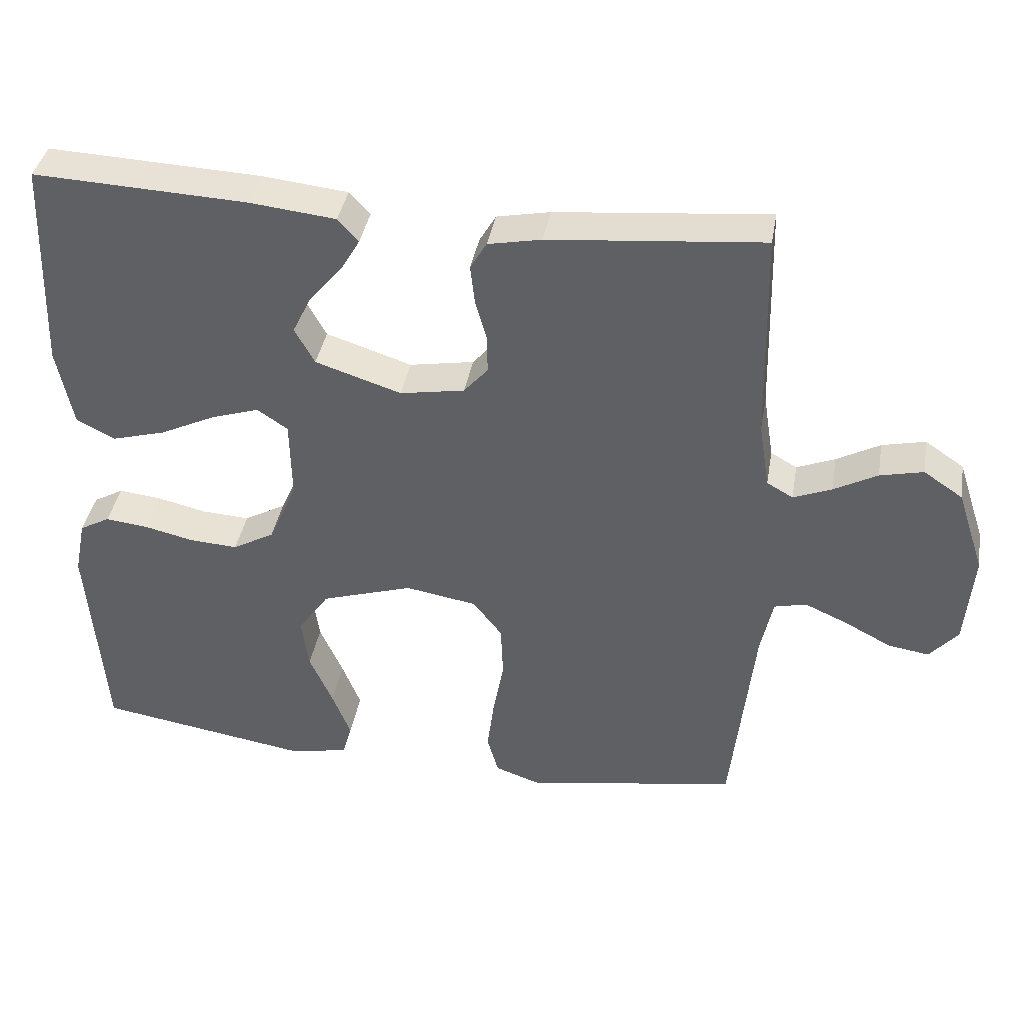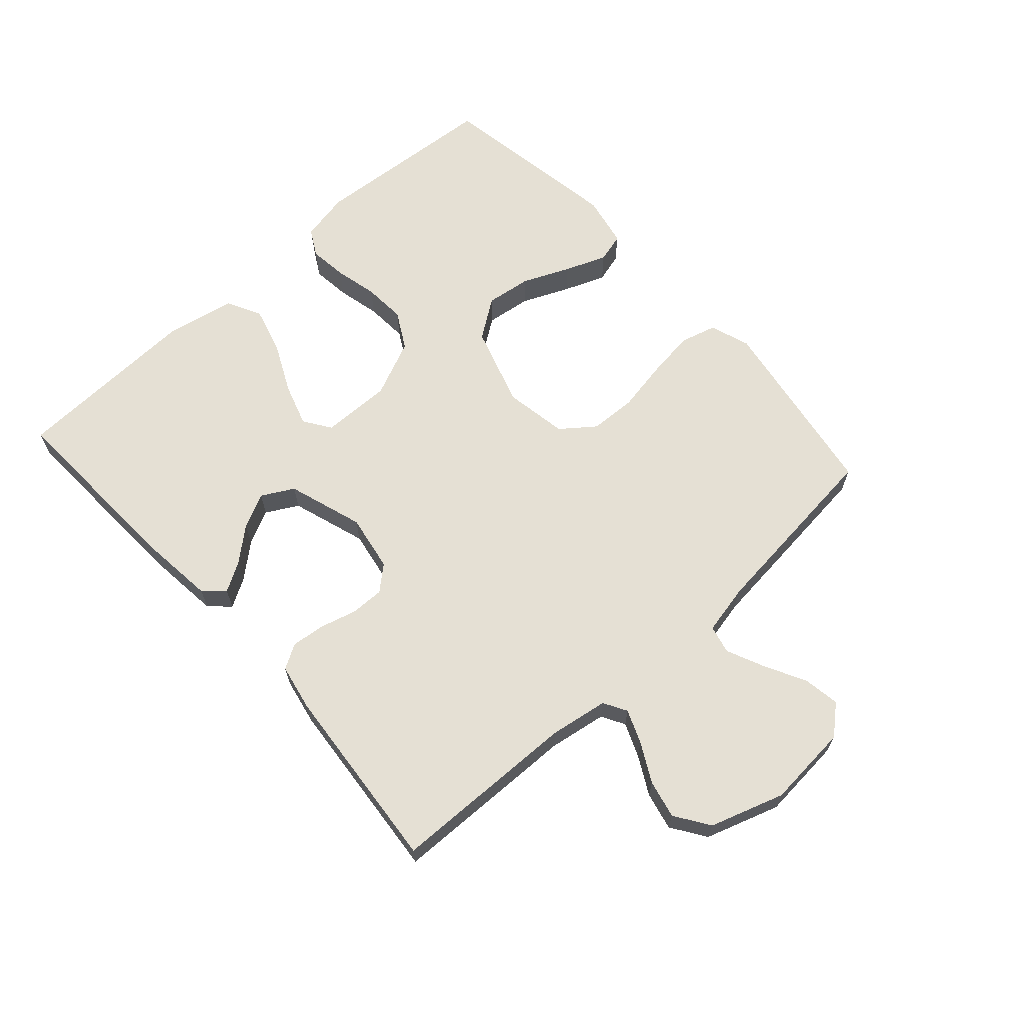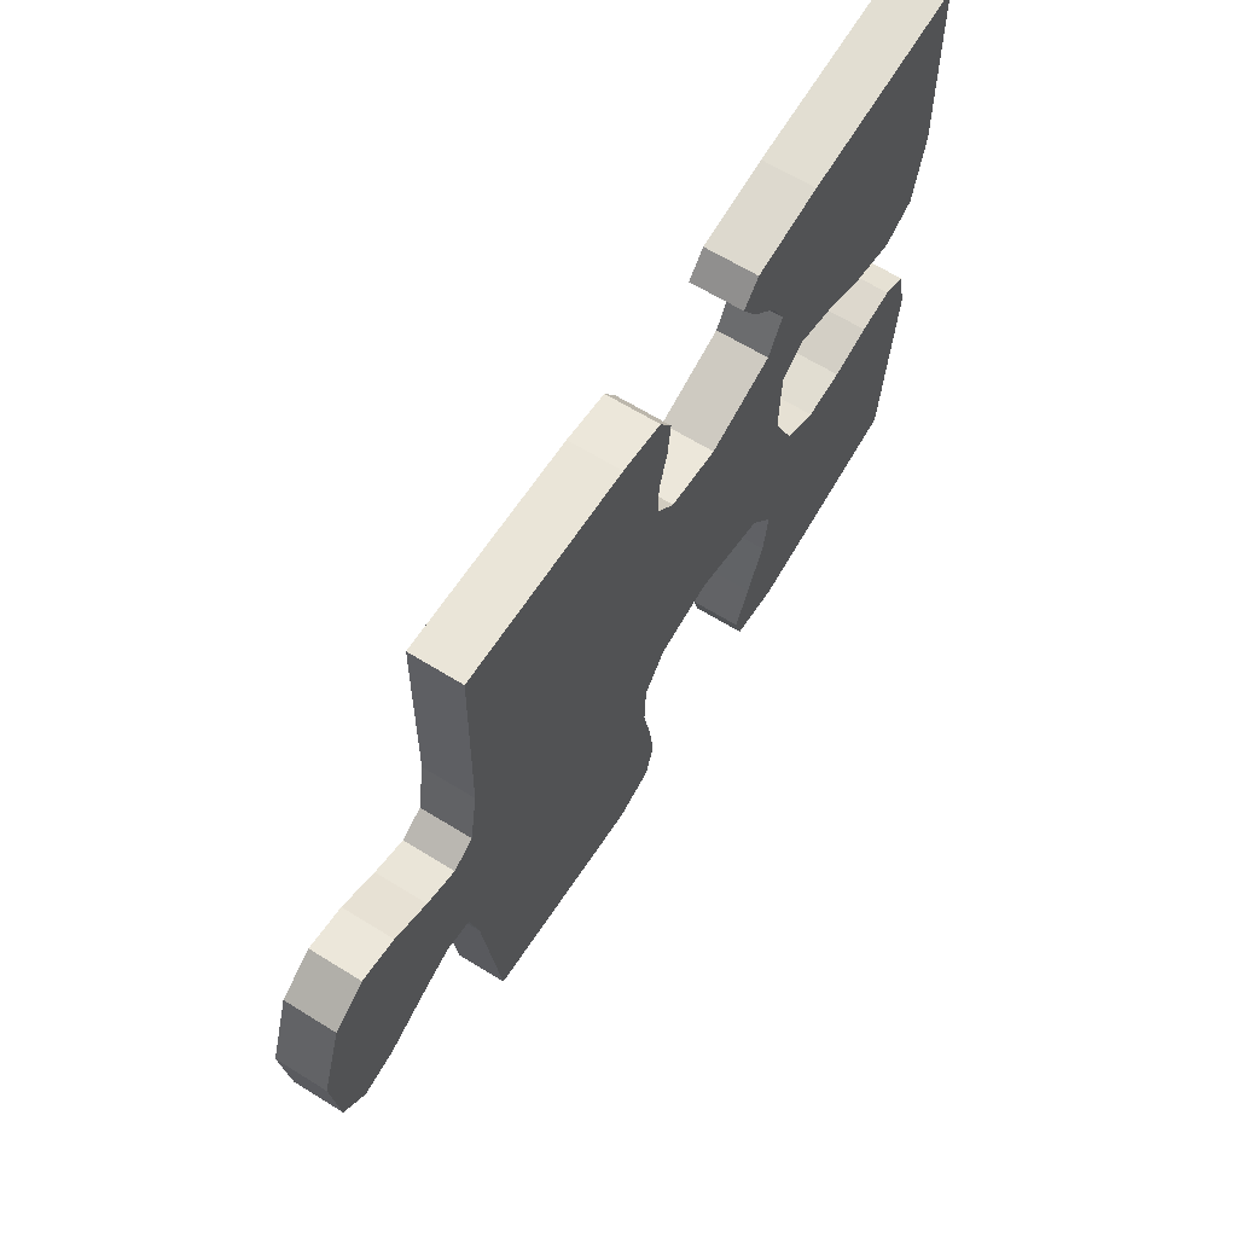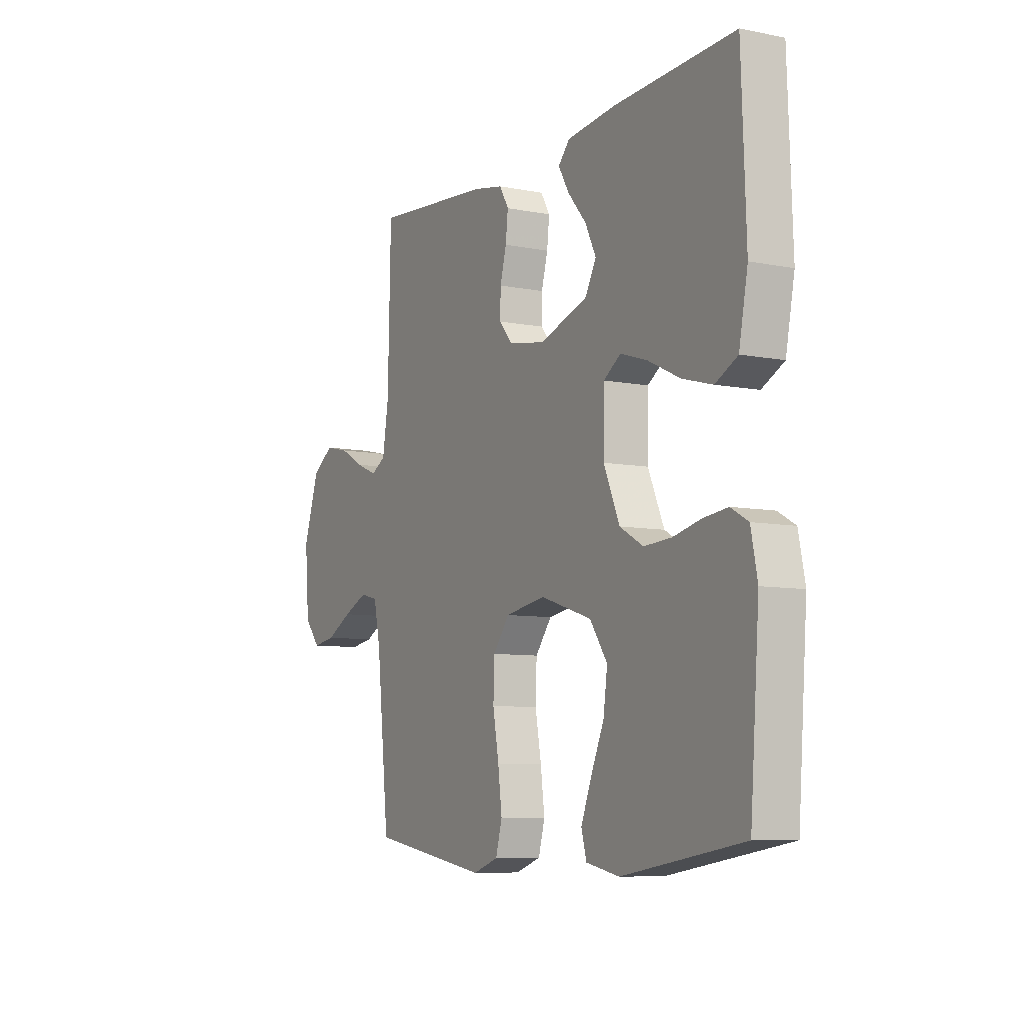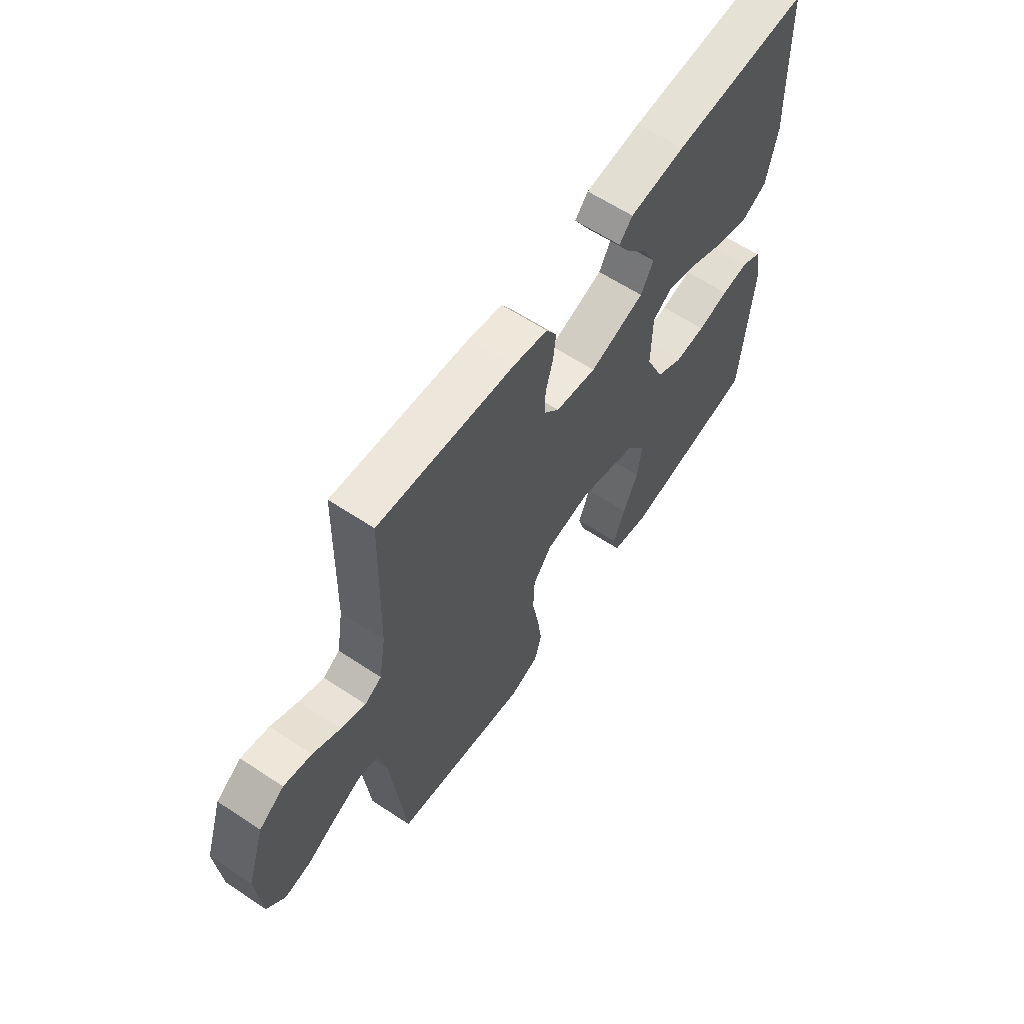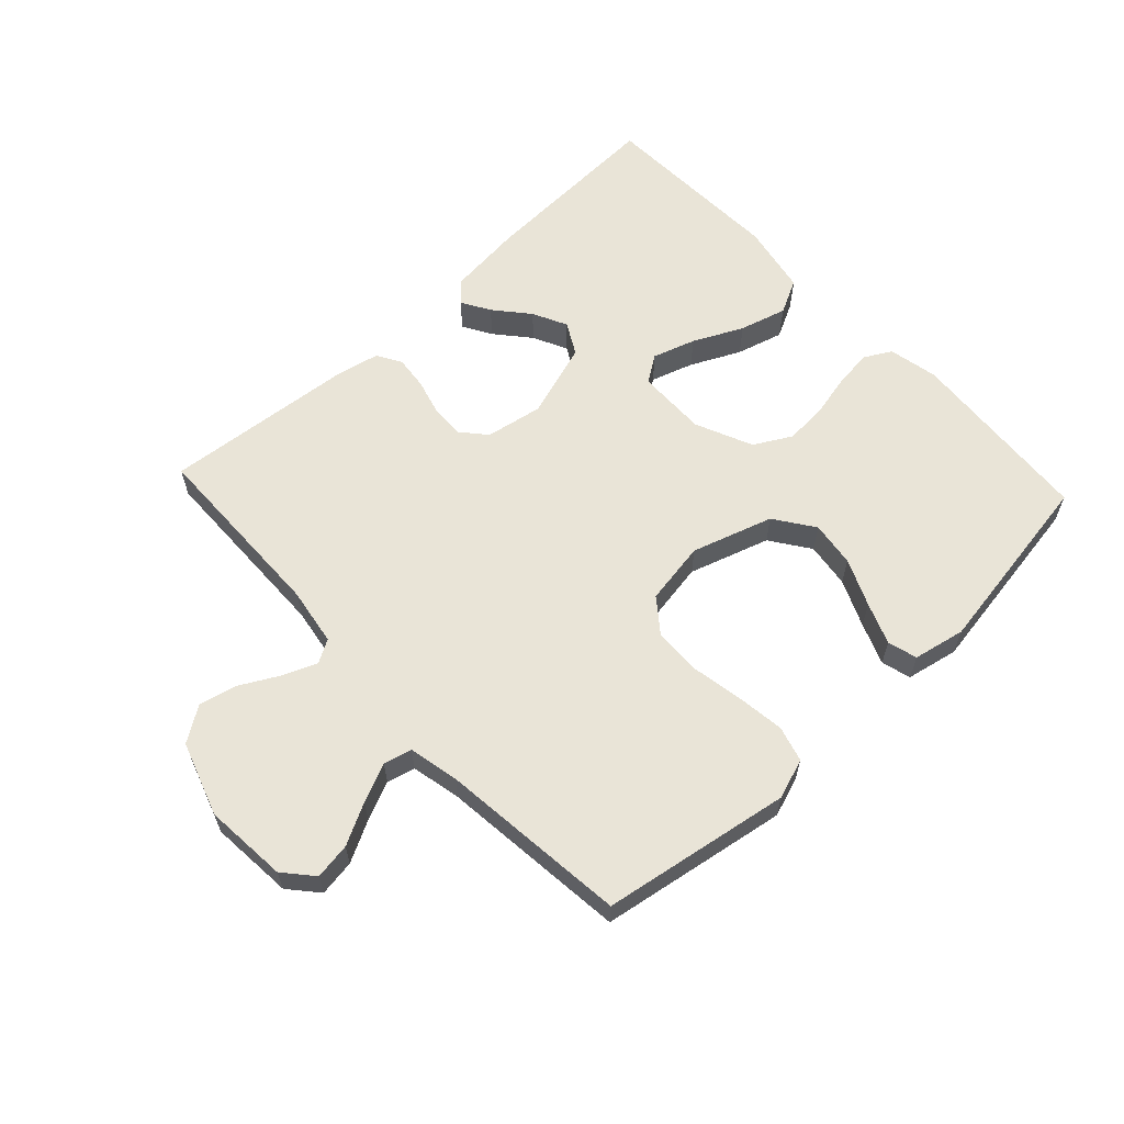
<metadata>
{"format":"obj","ext":"obj","renderer":"f3d","projection":"perspective","resolution":1024,"background":"white","views":[{"elev":39.1,"azim":9.9,"up":"+Z"},{"elev":65.3,"azim":47.9,"up":"+Y"},{"elev":65.4,"azim":121.8,"up":"+Z"},{"elev":-8.0,"azim":-118.7,"up":"+Z"},{"elev":61.5,"azim":124.0,"up":"+Z"},{"elev":61.2,"azim":137.0,"up":"+Y"}]}
</metadata>
<code>
v 0.5 0.07 -0.5
v 0.2 0.07 -0.55
v 0.136 0.07 -0.528
v 0.12 0.07 -0.471
v 0.13 0.07 -0.394
v 0.145 0.07 -0.311
v 0.142 0.07 -0.236
v 0.101 0.07 -0.183
v 0 0.07 -0.166
v -0.129 0.07 -0.207
v -0.173 0.07 -0.27
v -0.163 0.07 -0.343
v -0.13 0.07 -0.418
v -0.104 0.07 -0.484
v -0.117 0.07 -0.531
v -0.2 0.07 -0.548
v -0.5 0.07 -0.5
v -0.523 0.07 -0.2
v -0.507 0.07 -0.121
v -0.464 0.07 -0.097
v -0.403 0.07 -0.104
v -0.334 0.07 -0.12
v -0.266 0.07 -0.124
v -0.207 0.07 -0.091
v -0.167 0.07 0
v -0.169 0.07 0.112
v -0.212 0.07 0.141
v -0.28 0.07 0.119
v -0.359 0.07 0.081
v -0.434 0.07 0.06
v -0.489 0.07 0.088
v -0.511 0.07 0.2
v -0.5 0.07 0.5
v -0.2 0.07 0.487
v -0.078 0.07 0.474
v -0.049 0.07 0.442
v -0.076 0.07 0.396
v -0.122 0.07 0.342
v -0.149 0.07 0.287
v -0.121 0.07 0.236
v 0 0.07 0.197
v 0.091 0.07 0.213
v 0.125 0.07 0.252
v 0.124 0.07 0.306
v 0.108 0.07 0.364
v 0.102 0.07 0.418
v 0.125 0.07 0.457
v 0.2 0.07 0.472
v 0.5 0.07 0.5
v 0.507 0.07 0.2
v 0.522 0.07 0.107
v 0.559 0.07 0.086
v 0.613 0.07 0.108
v 0.674 0.07 0.141
v 0.735 0.07 0.155
v 0.79 0.07 0.118
v 0.829 0.07 0
v 0.818 0.07 -0.133
v 0.778 0.07 -0.179
v 0.72 0.07 -0.17
v 0.655 0.07 -0.136
v 0.594 0.07 -0.109
v 0.549 0.07 -0.12
v 0.532 0.07 -0.2
v 0.5 0 -0.5
v 0.2 0 -0.55
v 0.136 0 -0.528
v 0.12 0 -0.471
v 0.13 0 -0.394
v 0.145 0 -0.311
v 0.142 0 -0.236
v 0.101 0 -0.183
v 0 0 -0.166
v -0.129 0 -0.207
v -0.173 0 -0.27
v -0.163 0 -0.343
v -0.13 0 -0.418
v -0.104 0 -0.484
v -0.117 0 -0.531
v -0.2 0 -0.548
v -0.5 0 -0.5
v -0.523 0 -0.2
v -0.507 0 -0.121
v -0.464 0 -0.097
v -0.403 0 -0.104
v -0.334 0 -0.12
v -0.266 0 -0.124
v -0.207 0 -0.091
v -0.167 0 0
v -0.169 0 0.112
v -0.212 0 0.141
v -0.28 0 0.119
v -0.359 0 0.081
v -0.434 0 0.06
v -0.489 0 0.088
v -0.511 0 0.2
v -0.5 0 0.5
v -0.2 0 0.487
v -0.078 0 0.474
v -0.049 0 0.442
v -0.076 0 0.396
v -0.122 0 0.342
v -0.149 0 0.287
v -0.121 0 0.236
v 0 0 0.197
v 0.091 0 0.213
v 0.125 0 0.252
v 0.124 0 0.306
v 0.108 0 0.364
v 0.102 0 0.418
v 0.125 0 0.457
v 0.2 0 0.472
v 0.5 0 0.5
v 0.507 0 0.2
v 0.522 0 0.107
v 0.559 0 0.086
v 0.613 0 0.108
v 0.674 0 0.141
v 0.735 0 0.155
v 0.79 0 0.118
v 0.829 0 0
v 0.818 0 -0.133
v 0.778 0 -0.179
v 0.72 0 -0.17
v 0.655 0 -0.136
v 0.594 0 -0.109
v 0.549 0 -0.12
v 0.532 0 -0.2
f 59 60 61
f 58 59 61
f 57 58 61
f 56 57 61
f 55 56 61
f 54 55 61
f 53 54 61
f 52 53 61 62
f 51 52 62 63
f 48 49 50
f 47 48 50
f 46 47 50
f 45 46 50
f 44 45 50
f 51 63 64
f 50 51 64
f 44 50 64
f 43 44 64
f 36 37 38
f 35 36 38
f 34 35 38
f 33 34 38
f 32 33 38
f 31 32 38
f 30 31 38
f 29 30 38
f 28 29 38 39
f 27 28 39 40
f 20 21 22
f 19 20 22
f 18 19 22
f 17 18 22
f 16 17 22
f 15 16 22
f 14 15 22
f 13 14 22
f 12 13 22
f 11 12 22 23
f 10 11 23 24
f 4 5 6
f 3 4 6
f 2 3 6
f 1 2 6
f 64 1 6
f 64 6 7
f 64 7 8
f 43 64 8
f 42 43 8
f 41 42 8 9
f 26 27 40 41
f 41 9 10
f 26 41 10
f 25 26 10
f 10 24 25
f 125 124 123
f 125 123 122
f 125 122 121
f 125 121 120
f 125 120 119
f 125 119 118
f 125 118 117
f 126 125 117 116
f 127 126 116 115
f 114 113 112
f 114 112 111
f 114 111 110
f 114 110 109
f 114 109 108
f 128 127 115
f 128 115 114
f 128 114 108
f 128 108 107
f 102 101 100
f 102 100 99
f 102 99 98
f 102 98 97
f 102 97 96
f 102 96 95
f 102 95 94
f 102 94 93
f 103 102 93 92
f 104 103 92 91
f 86 85 84
f 86 84 83
f 86 83 82
f 86 82 81
f 86 81 80
f 86 80 79
f 86 79 78
f 86 78 77
f 86 77 76
f 87 86 76 75
f 88 87 75 74
f 70 69 68
f 70 68 67
f 70 67 66
f 70 66 65
f 70 65 128
f 71 70 128
f 72 71 128
f 72 128 107
f 72 107 106
f 73 72 106 105
f 105 104 91 90
f 74 73 105
f 74 105 90
f 74 90 89
f 89 88 74
f 1 65 66 2
f 2 66 67 3
f 3 67 68 4
f 4 68 69 5
f 5 69 70 6
f 6 70 71 7
f 7 71 72 8
f 8 72 73 9
f 9 73 74 10
f 10 74 75 11
f 11 75 76 12
f 12 76 77 13
f 13 77 78 14
f 14 78 79 15
f 15 79 80 16
f 16 80 81 17
f 17 81 82 18
f 18 82 83 19
f 19 83 84 20
f 20 84 85 21
f 21 85 86 22
f 22 86 87 23
f 23 87 88 24
f 24 88 89 25
f 25 89 90 26
f 26 90 91 27
f 27 91 92 28
f 28 92 93 29
f 29 93 94 30
f 30 94 95 31
f 31 95 96 32
f 32 96 97 33
f 33 97 98 34
f 34 98 99 35
f 35 99 100 36
f 36 100 101 37
f 37 101 102 38
f 38 102 103 39
f 39 103 104 40
f 40 104 105 41
f 41 105 106 42
f 42 106 107 43
f 43 107 108 44
f 44 108 109 45
f 45 109 110 46
f 46 110 111 47
f 47 111 112 48
f 48 112 113 49
f 49 113 114 50
f 50 114 115 51
f 51 115 116 52
f 52 116 117 53
f 53 117 118 54
f 54 118 119 55
f 55 119 120 56
f 56 120 121 57
f 57 121 122 58
f 58 122 123 59
f 59 123 124 60
f 60 124 125 61
f 61 125 126 62
f 62 126 127 63
f 63 127 128 64
f 64 128 65 1

</code>
